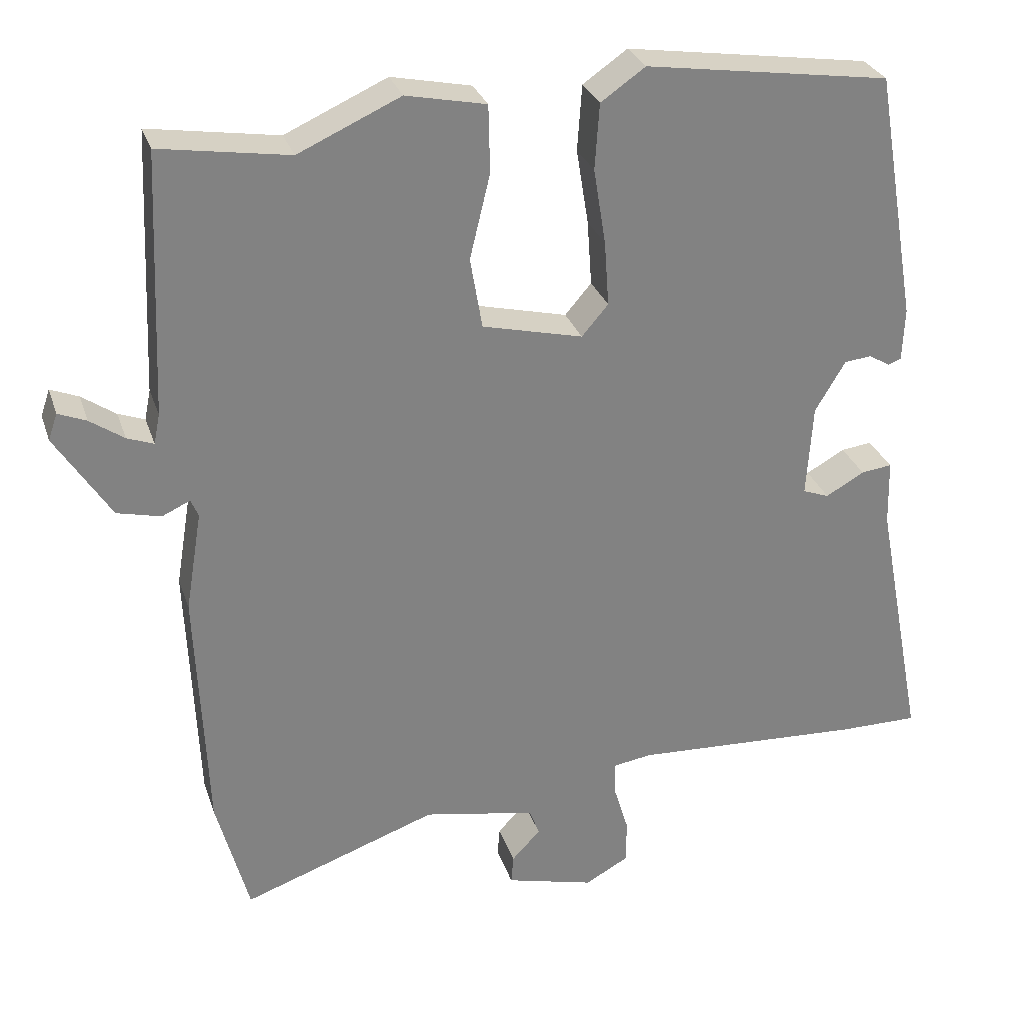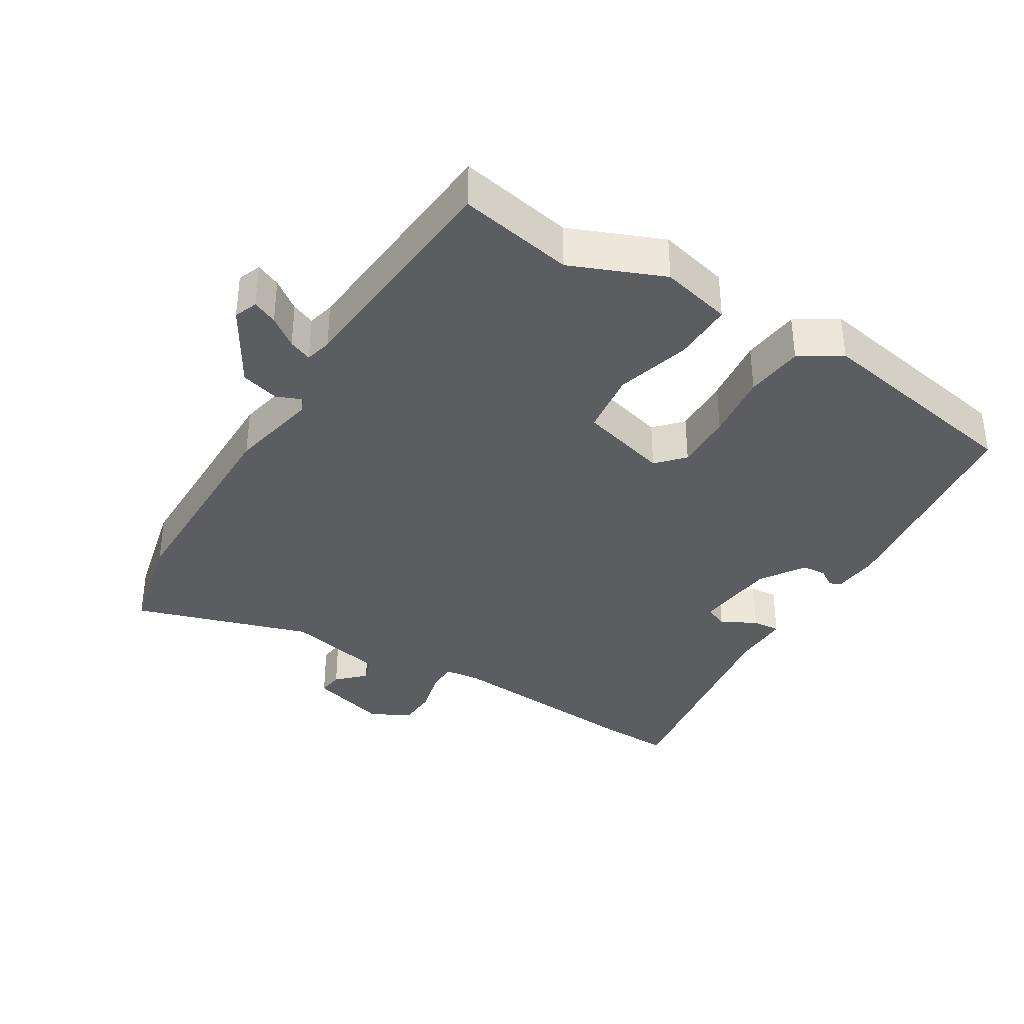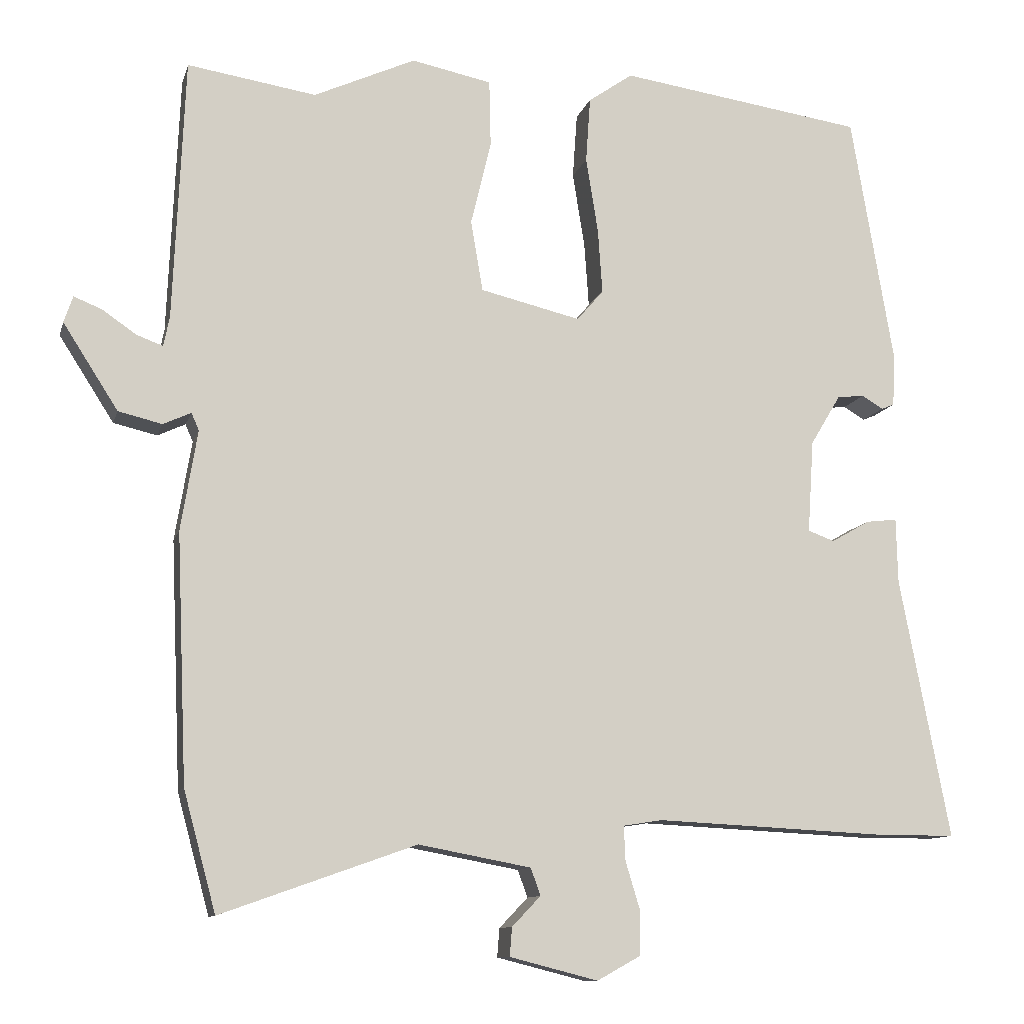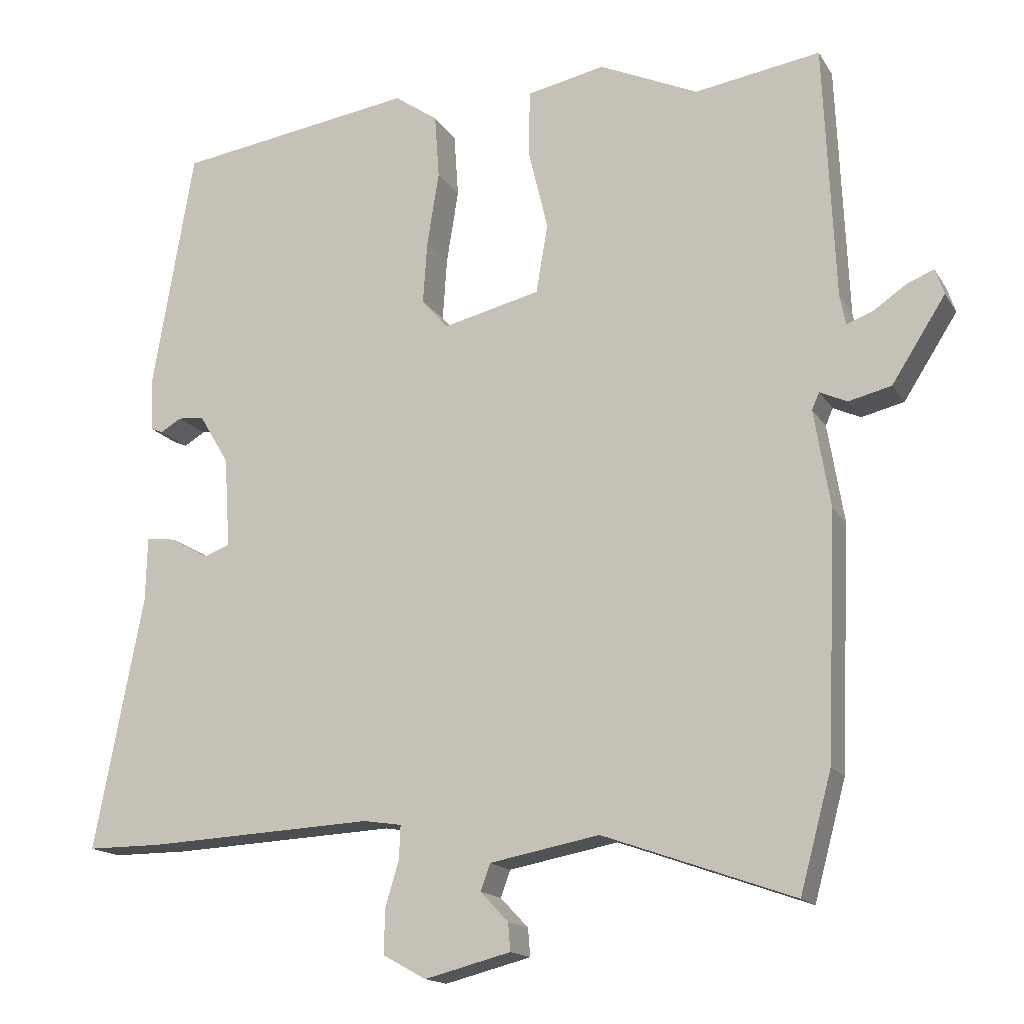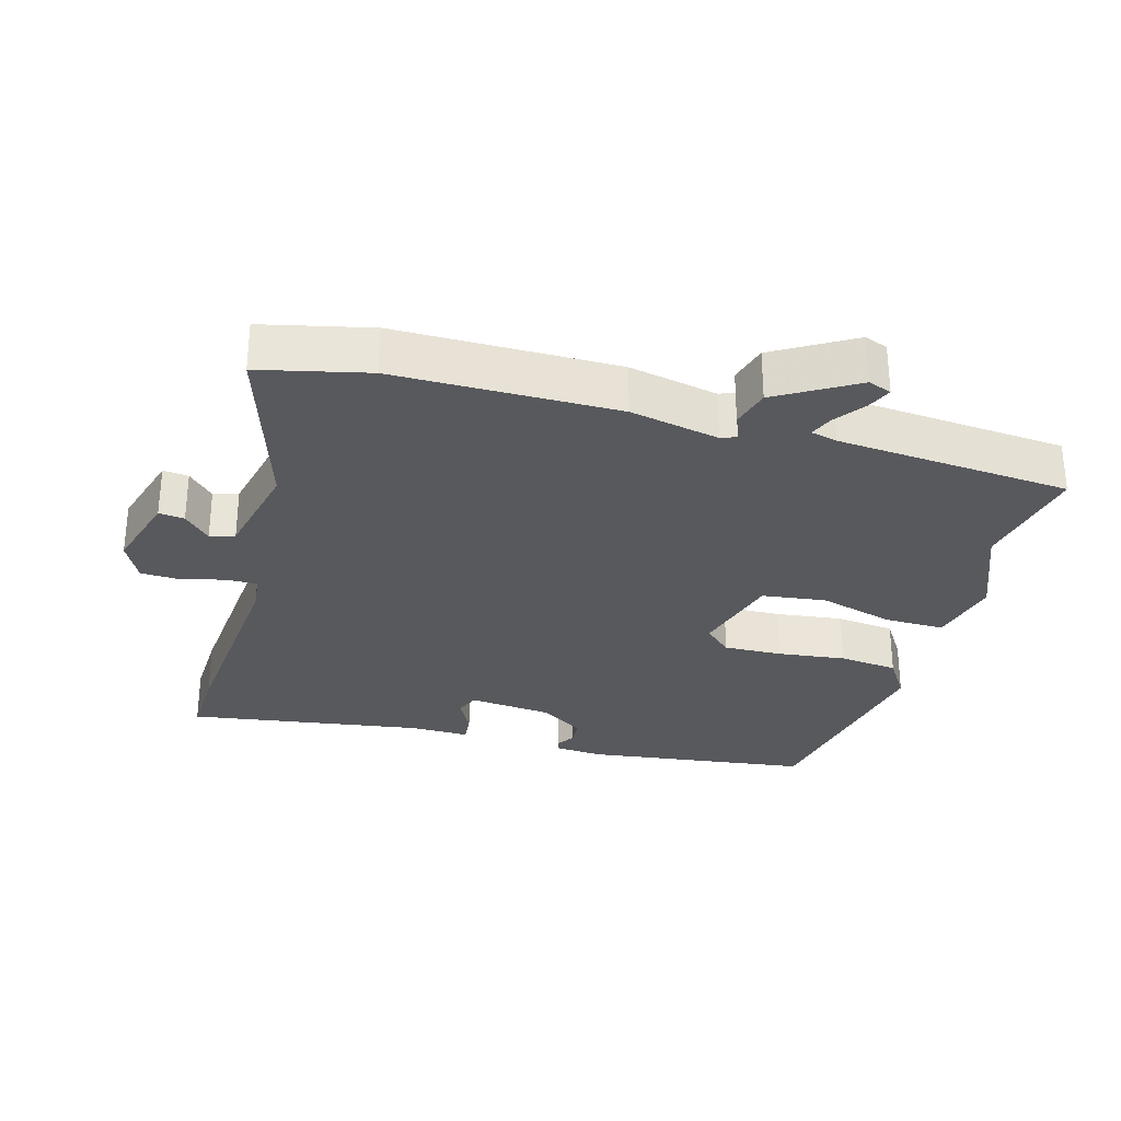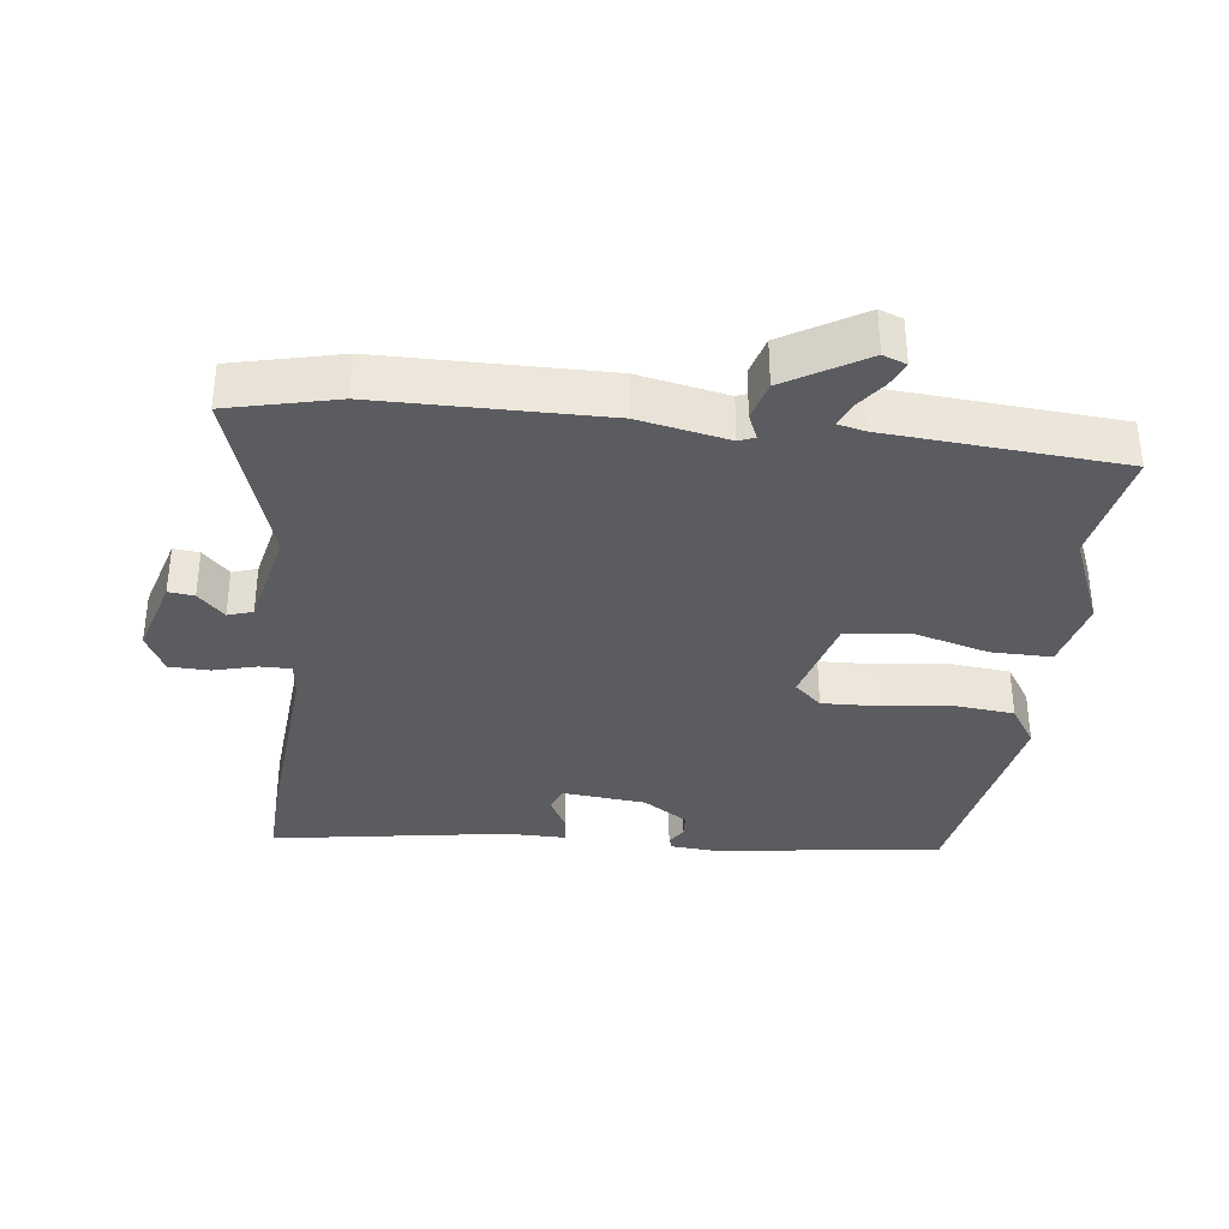
<metadata>
{"format":"obj","ext":"obj","renderer":"f3d","projection":"perspective","resolution":1024,"background":"white","views":[{"elev":29.1,"azim":-16.7,"up":"+Z"},{"elev":-36.1,"azim":-33.5,"up":"+Y"},{"elev":-10.7,"azim":-13.7,"up":"+Z"},{"elev":-15.8,"azim":-158.5,"up":"+Z"},{"elev":-30.1,"azim":-107.8,"up":"+Y"},{"elev":-35.2,"azim":-98.7,"up":"+Y"}]}
</metadata>
<code>
v 0.408 0.07 0.497
v 0.464 0.07 0.166
v 0.461 0.07 0.096
v 0.444 0.07 0.089
v 0.416 0.07 0.106
v 0.38 0.07 0.102
v 0.34 0.07 0.035
v 0.332 0.07 -0.088
v 0.367 0.07 -0.101
v 0.418 0.07 -0.072
v 0.459 0.07 -0.067
v 0.461 0.07 -0.154
v 0.527 0.07 -0.5
v 0.424 0.07 -0.5
v 0.117 0.07 -0.485
v 0.065 0.07 -0.493
v 0.067 0.07 -0.539
v 0.086 0.07 -0.602
v 0.086 0.07 -0.661
v 0.028 0.07 -0.693
v -0.089 0.07 -0.663
v -0.086 0.07 -0.625
v -0.048 0.07 -0.585
v -0.061 0.07 -0.549
v -0.21 0.07 -0.521
v -0.469 0.07 -0.613
v -0.512 0.07 -0.454
v -0.526 0.07 -0.125
v -0.504 0.07 0.008
v -0.514 0.07 0.031
v -0.551 0.07 0.014
v -0.609 0.07 0.028
v -0.682 0.07 0.142
v -0.67 0.07 0.177
v -0.633 0.07 0.162
v -0.588 0.07 0.131
v -0.553 0.07 0.118
v -0.545 0.07 0.158
v -0.53 0.07 0.505
v -0.359 0.07 0.478
v -0.224 0.07 0.539
v -0.118 0.07 0.517
v -0.116 0.07 0.428
v -0.143 0.07 0.316
v -0.127 0.07 0.222
v 0.006 0.07 0.19
v 0.041 0.07 0.231
v 0.035 0.07 0.317
v 0.019 0.07 0.417
v 0.025 0.07 0.504
v 0.084 0.07 0.545
v 0.408 0 0.497
v 0.464 0 0.166
v 0.461 0 0.096
v 0.444 0 0.089
v 0.416 0 0.106
v 0.38 0 0.102
v 0.34 0 0.035
v 0.332 0 -0.088
v 0.367 0 -0.101
v 0.418 0 -0.072
v 0.459 0 -0.067
v 0.461 0 -0.154
v 0.527 0 -0.5
v 0.424 0 -0.5
v 0.117 0 -0.485
v 0.065 0 -0.493
v 0.067 0 -0.539
v 0.086 0 -0.602
v 0.086 0 -0.661
v 0.028 0 -0.693
v -0.089 0 -0.663
v -0.086 0 -0.625
v -0.048 0 -0.585
v -0.061 0 -0.549
v -0.21 0 -0.521
v -0.469 0 -0.613
v -0.512 0 -0.454
v -0.526 0 -0.125
v -0.504 0 0.008
v -0.514 0 0.031
v -0.551 0 0.014
v -0.609 0 0.028
v -0.682 0 0.142
v -0.67 0 0.177
v -0.633 0 0.162
v -0.588 0 0.131
v -0.553 0 0.118
v -0.545 0 0.158
v -0.53 0 0.505
v -0.359 0 0.478
v -0.224 0 0.539
v -0.118 0 0.517
v -0.116 0 0.428
v -0.143 0 0.316
v -0.127 0 0.222
v 0.006 0 0.19
v 0.041 0 0.231
v 0.035 0 0.317
v 0.019 0 0.417
v 0.025 0 0.504
v 0.084 0 0.545
f 1 2 3
f 51 1 3
f 50 51 3
f 49 50 3
f 48 49 3
f 47 48 3
f 42 43 44
f 41 42 44
f 40 41 44
f 40 44 45
f 39 40 45
f 38 39 45
f 37 38 45 46
f 34 35 36
f 33 34 36
f 32 33 36
f 31 32 36
f 30 31 36
f 30 36 37
f 27 28 29
f 26 27 29
f 25 26 29
f 24 25 29 30
f 21 22 23
f 20 21 23
f 19 20 23
f 18 19 23
f 17 18 23
f 16 17 23 24
f 12 13 14 15
f 12 15 16
f 11 12 16
f 10 11 16
f 9 10 16
f 24 30 37
f 16 24 37
f 9 16 37
f 8 9 37
f 3 4 5
f 47 3 5
f 46 47 5 6
f 7 8 37 46
f 6 7 46
f 54 53 52
f 54 52 102
f 54 102 101
f 54 101 100
f 54 100 99
f 54 99 98
f 95 94 93
f 95 93 92
f 95 92 91
f 96 95 91
f 96 91 90
f 96 90 89
f 97 96 89 88
f 87 86 85
f 87 85 84
f 87 84 83
f 87 83 82
f 87 82 81
f 88 87 81
f 80 79 78
f 80 78 77
f 80 77 76
f 81 80 76 75
f 74 73 72
f 74 72 71
f 74 71 70
f 74 70 69
f 74 69 68
f 75 74 68 67
f 66 65 64 63
f 67 66 63
f 67 63 62
f 67 62 61
f 67 61 60
f 88 81 75
f 88 75 67
f 88 67 60
f 88 60 59
f 56 55 54
f 56 54 98
f 57 56 98 97
f 97 88 59 58
f 97 58 57
f 1 52 53 2
f 2 53 54 3
f 3 54 55 4
f 4 55 56 5
f 5 56 57 6
f 6 57 58 7
f 7 58 59 8
f 8 59 60 9
f 9 60 61 10
f 10 61 62 11
f 11 62 63 12
f 12 63 64 13
f 13 64 65 14
f 14 65 66 15
f 15 66 67 16
f 16 67 68 17
f 17 68 69 18
f 18 69 70 19
f 19 70 71 20
f 20 71 72 21
f 21 72 73 22
f 22 73 74 23
f 23 74 75 24
f 24 75 76 25
f 25 76 77 26
f 26 77 78 27
f 27 78 79 28
f 28 79 80 29
f 29 80 81 30
f 30 81 82 31
f 31 82 83 32
f 32 83 84 33
f 33 84 85 34
f 34 85 86 35
f 35 86 87 36
f 36 87 88 37
f 37 88 89 38
f 38 89 90 39
f 39 90 91 40
f 40 91 92 41
f 41 92 93 42
f 42 93 94 43
f 43 94 95 44
f 44 95 96 45
f 45 96 97 46
f 46 97 98 47
f 47 98 99 48
f 48 99 100 49
f 49 100 101 50
f 50 101 102 51
f 51 102 52 1

</code>
